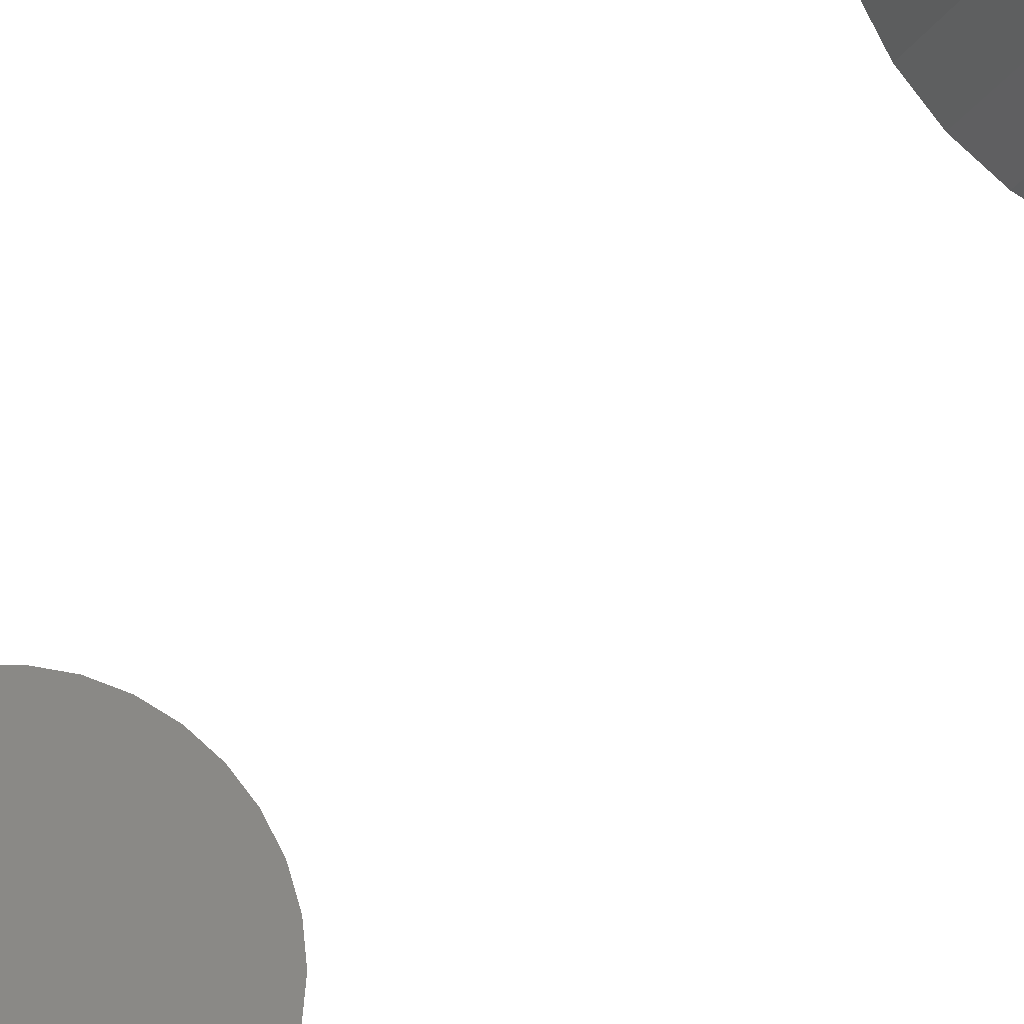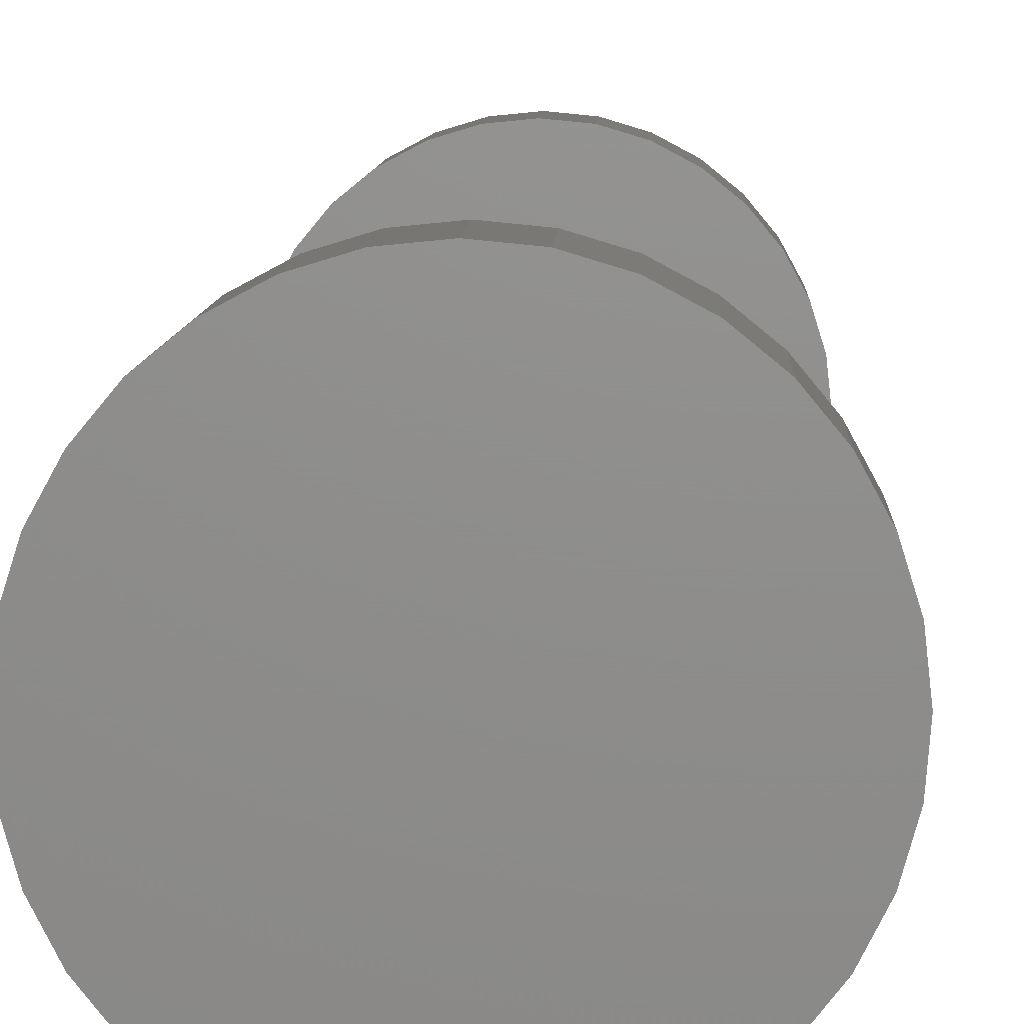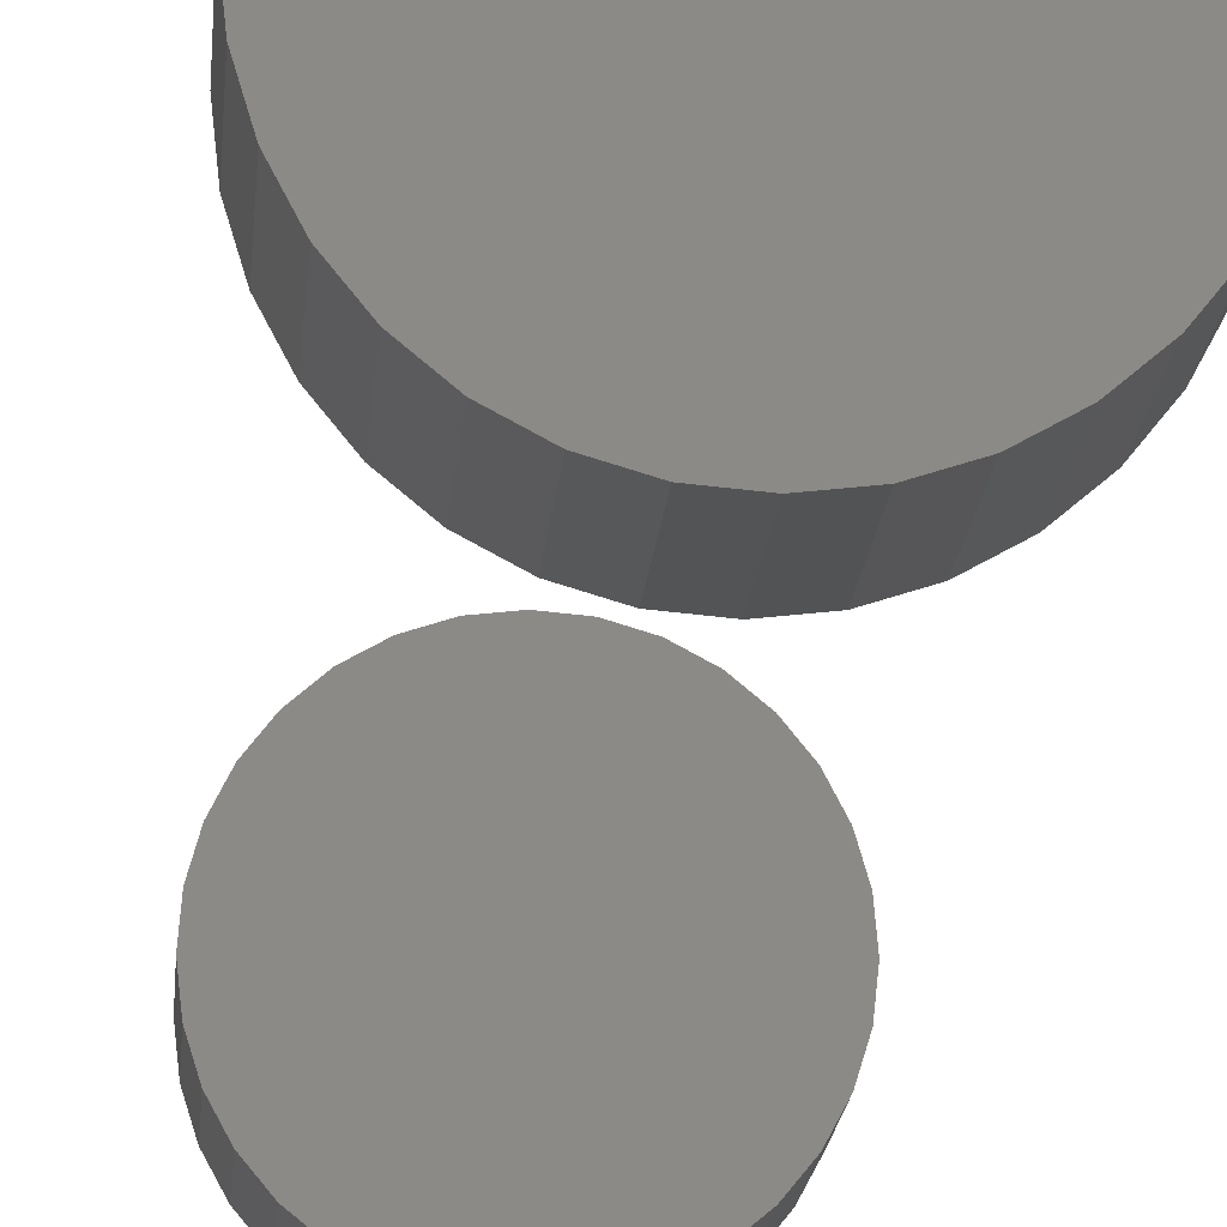
<metadata>
{"format":"stl","ext":"stl","renderer":"f3d","projection":"perspective","resolution":1024,"background":"white","views":[{"elev":-15.5,"azim":-16.6,"up":"+Y"},{"elev":3.4,"azim":-179.1,"up":"+Y"},{"elev":-9.7,"azim":177.6,"up":"+Y"}]}
</metadata>
<code>
# stl→obj: 128 verts, 248 faces
v -0.0625 7.271e-18 0.7188
v -0.0625 7.271e-18 0.7969
v -0.06136 0.01158 0.7188
v -0.06136 0.01158 0.7969
v -0.05798 0.02272 0.7188
v -0.05798 0.02272 0.7969
v -0.05249 0.03299 0.7188
v -0.05249 0.03299 0.7969
v -0.04511 0.04198 0.7188
v -0.04511 0.04198 0.7969
v -0.03611 0.04937 0.7188
v -0.03611 0.04937 0.7969
v -0.02585 0.05486 0.7188
v -0.02585 0.05486 0.7969
v -0.01471 0.05823 0.7188
v -0.01471 0.05823 0.7969
v -0.003125 0.05937 0.7188
v -0.003125 0.05937 0.7969
v 0.008458 0.05823 0.7188
v 0.008458 0.05823 0.7969
v 0.0196 0.05486 0.7188
v 0.0196 0.05486 0.7969
v 0.02986 0.04937 0.7188
v 0.02986 0.04937 0.7969
v 0.03886 0.04198 0.7188
v 0.03886 0.04198 0.7969
v 0.04624 0.03299 0.7188
v 0.04624 0.03299 0.7969
v 0.05173 0.02272 0.7188
v 0.05173 0.02272 0.7969
v 0.05511 0.01158 0.7188
v 0.05511 0.01158 0.7969
v 0.05625 -1.454e-17 0.7188
v 0.05625 0 0.7969
v -0.0625 7.271e-18 -0.04688
v -0.0625 7.271e-18 0.03125
v -0.06136 0.01158 -0.04688
v -0.06136 0.01158 0.03125
v -0.05798 0.02272 -0.04688
v -0.05798 0.02272 0.03125
v -0.05249 0.03299 -0.04688
v -0.05249 0.03299 0.03125
v -0.04511 0.04198 -0.04688
v -0.04511 0.04198 0.03125
v -0.03611 0.04937 -0.04688
v -0.03611 0.04937 0.03125
v -0.02585 0.05486 -0.04688
v -0.02585 0.05486 0.03125
v -0.01471 0.05823 -0.04688
v -0.01471 0.05823 0.03125
v -0.003125 0.05937 -0.04688
v -0.003125 0.05937 0.03125
v 0.008458 0.05823 -0.04688
v 0.008458 0.05823 0.03125
v 0.0196 0.05486 -0.04688
v 0.0196 0.05486 0.03125
v 0.02986 0.04937 -0.04688
v 0.02986 0.04937 0.03125
v 0.03886 0.04198 -0.04688
v 0.03886 0.04198 0.03125
v 0.04624 0.03299 -0.04688
v 0.04624 0.03299 0.03125
v 0.05173 0.02272 -0.04688
v 0.05173 0.02272 0.03125
v 0.05511 0.01158 -0.04688
v 0.05511 0.01158 0.03125
v 0.05625 -1.454e-17 -0.04688
v 0.05625 0 0.03125
v 0.05511 -0.01158 0.7188
v 0.05511 -0.01158 0.7969
v 0.05173 -0.02272 0.7188
v 0.05173 -0.02272 0.7969
v 0.04624 -0.03299 0.7188
v 0.04624 -0.03299 0.7969
v 0.03886 -0.04198 0.7188
v 0.03886 -0.04198 0.7969
v 0.02986 -0.04937 0.7188
v 0.02986 -0.04937 0.7969
v 0.0196 -0.05486 0.7188
v 0.0196 -0.05486 0.7969
v 0.008458 -0.05823 0.7188
v 0.008458 -0.05823 0.7969
v -0.003125 -0.05937 0.7188
v -0.003125 -0.05937 0.7969
v -0.01471 -0.05823 0.7188
v -0.01471 -0.05823 0.7969
v -0.02585 -0.05486 0.7188
v -0.02585 -0.05486 0.7969
v -0.03611 -0.04937 0.7188
v -0.03611 -0.04937 0.7969
v -0.04511 -0.04198 0.7188
v -0.04511 -0.04198 0.7969
v -0.05249 -0.03299 0.7188
v -0.05249 -0.03299 0.7969
v -0.05798 -0.02272 0.7188
v -0.05798 -0.02272 0.7969
v -0.06136 -0.01158 0.7188
v -0.06136 -0.01158 0.7969
v 0.05511 -0.01158 -0.04688
v 0.05511 -0.01158 0.03125
v 0.05173 -0.02272 -0.04688
v 0.05173 -0.02272 0.03125
v 0.04624 -0.03299 -0.04688
v 0.04624 -0.03299 0.03125
v 0.03886 -0.04198 -0.04688
v 0.03886 -0.04198 0.03125
v 0.02986 -0.04937 -0.04688
v 0.02986 -0.04937 0.03125
v 0.0196 -0.05486 -0.04688
v 0.0196 -0.05486 0.03125
v 0.008458 -0.05823 -0.04688
v 0.008458 -0.05823 0.03125
v -0.003125 -0.05937 -0.04688
v -0.003125 -0.05937 0.03125
v -0.01471 -0.05823 -0.04688
v -0.01471 -0.05823 0.03125
v -0.02585 -0.05486 -0.04688
v -0.02585 -0.05486 0.03125
v -0.03611 -0.04937 -0.04688
v -0.03611 -0.04937 0.03125
v -0.04511 -0.04198 -0.04688
v -0.04511 -0.04198 0.03125
v -0.05249 -0.03299 -0.04688
v -0.05249 -0.03299 0.03125
v -0.05798 -0.02272 -0.04688
v -0.05798 -0.02272 0.03125
v -0.06136 -0.01158 -0.04688
v -0.06136 -0.01158 0.03125
f 1 2 3
f 3 2 4
f 3 4 5
f 5 4 6
f 5 6 7
f 7 6 8
f 7 8 9
f 9 8 10
f 9 10 11
f 11 10 12
f 11 12 13
f 13 12 14
f 13 14 15
f 15 14 16
f 15 16 17
f 17 16 18
f 17 18 19
f 19 18 20
f 19 20 21
f 21 20 22
f 21 22 23
f 23 22 24
f 23 24 25
f 25 24 26
f 25 26 27
f 27 26 28
f 27 28 29
f 29 28 30
f 29 30 31
f 31 30 32
f 31 32 33
f 33 32 34
f 35 36 37
f 37 36 38
f 37 38 39
f 39 38 40
f 39 40 41
f 41 40 42
f 41 42 43
f 43 42 44
f 43 44 45
f 45 44 46
f 45 46 47
f 47 46 48
f 47 48 49
f 49 48 50
f 49 50 51
f 51 50 52
f 51 52 53
f 53 52 54
f 53 54 55
f 55 54 56
f 55 56 57
f 57 56 58
f 57 58 59
f 59 58 60
f 59 60 61
f 61 60 62
f 61 62 63
f 63 62 64
f 63 64 65
f 65 64 66
f 65 66 67
f 67 66 68
f 33 34 69
f 69 34 70
f 69 70 71
f 71 70 72
f 71 72 73
f 73 72 74
f 73 74 75
f 75 74 76
f 75 76 77
f 77 76 78
f 77 78 79
f 79 78 80
f 79 80 81
f 81 80 82
f 81 82 83
f 83 82 84
f 83 84 85
f 85 84 86
f 85 86 87
f 87 86 88
f 87 88 89
f 89 88 90
f 89 90 91
f 91 90 92
f 91 92 93
f 93 92 94
f 93 94 95
f 95 94 96
f 95 96 97
f 97 96 98
f 97 98 1
f 1 98 2
f 67 68 99
f 99 68 100
f 99 100 101
f 101 100 102
f 101 102 103
f 103 102 104
f 103 104 105
f 105 104 106
f 105 106 107
f 107 106 108
f 107 108 109
f 109 108 110
f 109 110 111
f 111 110 112
f 111 112 113
f 113 112 114
f 113 114 115
f 115 114 116
f 115 116 117
f 117 116 118
f 117 118 119
f 119 118 120
f 119 120 121
f 121 120 122
f 121 122 123
f 123 122 124
f 123 124 125
f 125 124 126
f 125 126 127
f 127 126 128
f 127 128 35
f 35 128 36
f 50 54 52
f 54 50 48
f 54 48 56
f 56 48 46
f 56 46 58
f 58 46 44
f 58 44 60
f 60 44 42
f 60 42 62
f 62 42 40
f 62 40 64
f 102 124 104
f 104 124 122
f 104 122 106
f 106 122 120
f 106 120 108
f 108 120 118
f 108 118 110
f 110 118 116
f 110 116 112
f 112 116 114
f 64 40 66
f 66 40 38
f 66 38 68
f 68 38 36
f 68 36 100
f 100 36 128
f 100 128 102
f 102 128 126
f 102 126 124
f 17 19 15
f 13 15 19
f 21 13 19
f 11 13 21
f 23 11 21
f 9 11 23
f 25 9 23
f 7 9 25
f 27 7 25
f 5 7 27
f 29 5 27
f 73 93 71
f 91 93 73
f 75 91 73
f 89 91 75
f 77 89 75
f 87 89 77
f 79 87 77
f 85 87 79
f 81 85 79
f 83 85 81
f 93 95 71
f 71 95 97
f 71 97 69
f 69 97 1
f 69 1 33
f 33 1 3
f 33 3 31
f 31 3 5
f 31 5 29
f 51 53 49
f 47 49 53
f 55 47 53
f 45 47 55
f 57 45 55
f 43 45 57
f 59 43 57
f 41 43 59
f 61 41 59
f 39 41 61
f 63 39 61
f 103 123 101
f 121 123 103
f 105 121 103
f 119 121 105
f 107 119 105
f 117 119 107
f 109 117 107
f 115 117 109
f 111 115 109
f 113 115 111
f 123 125 101
f 101 125 127
f 101 127 99
f 99 127 35
f 99 35 67
f 67 35 37
f 67 37 65
f 65 37 39
f 65 39 63
f 16 20 18
f 20 16 14
f 20 14 22
f 22 14 12
f 22 12 24
f 24 12 10
f 24 10 26
f 26 10 8
f 26 8 28
f 28 8 6
f 28 6 30
f 72 94 74
f 74 94 92
f 74 92 76
f 76 92 90
f 76 90 78
f 78 90 88
f 78 88 80
f 80 88 86
f 80 86 82
f 82 86 84
f 30 6 32
f 32 6 4
f 32 4 34
f 34 4 2
f 34 2 70
f 70 2 98
f 70 98 72
f 72 98 96
f 72 96 94

</code>
